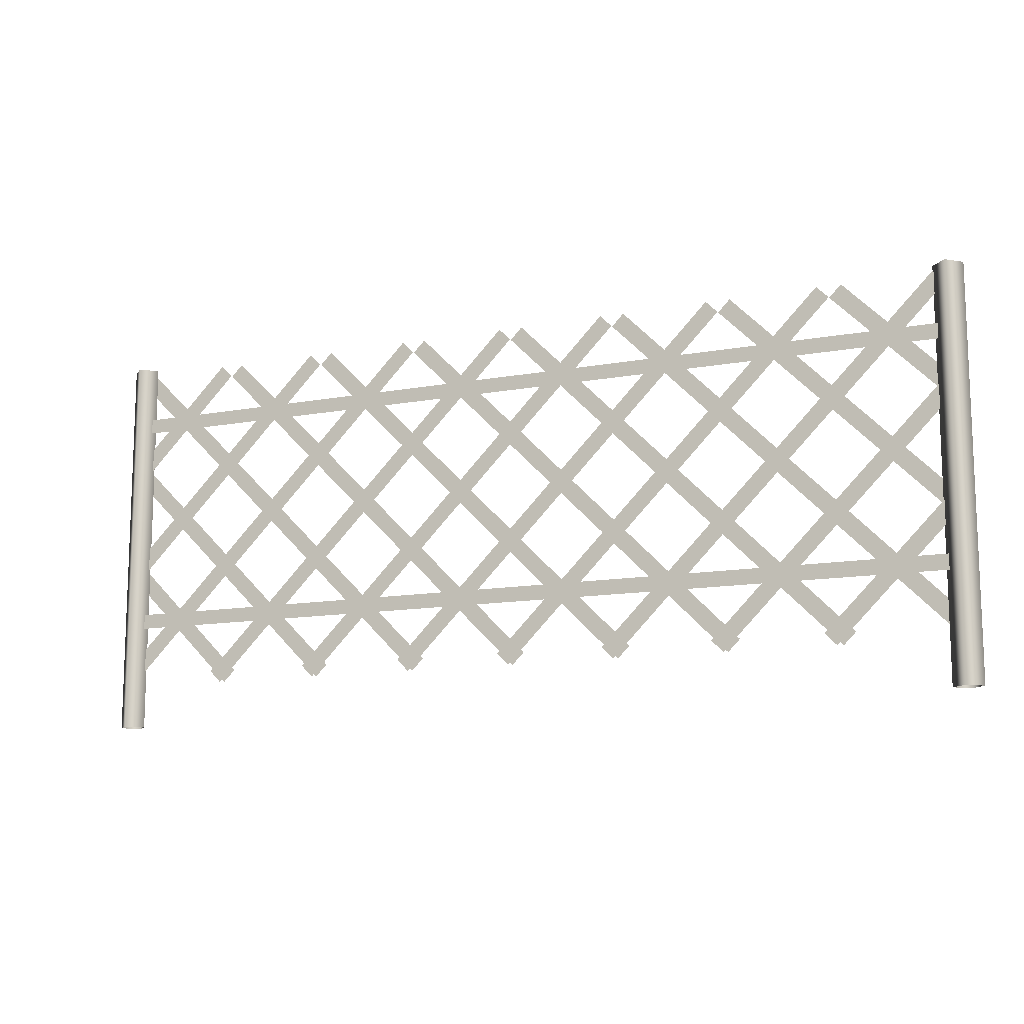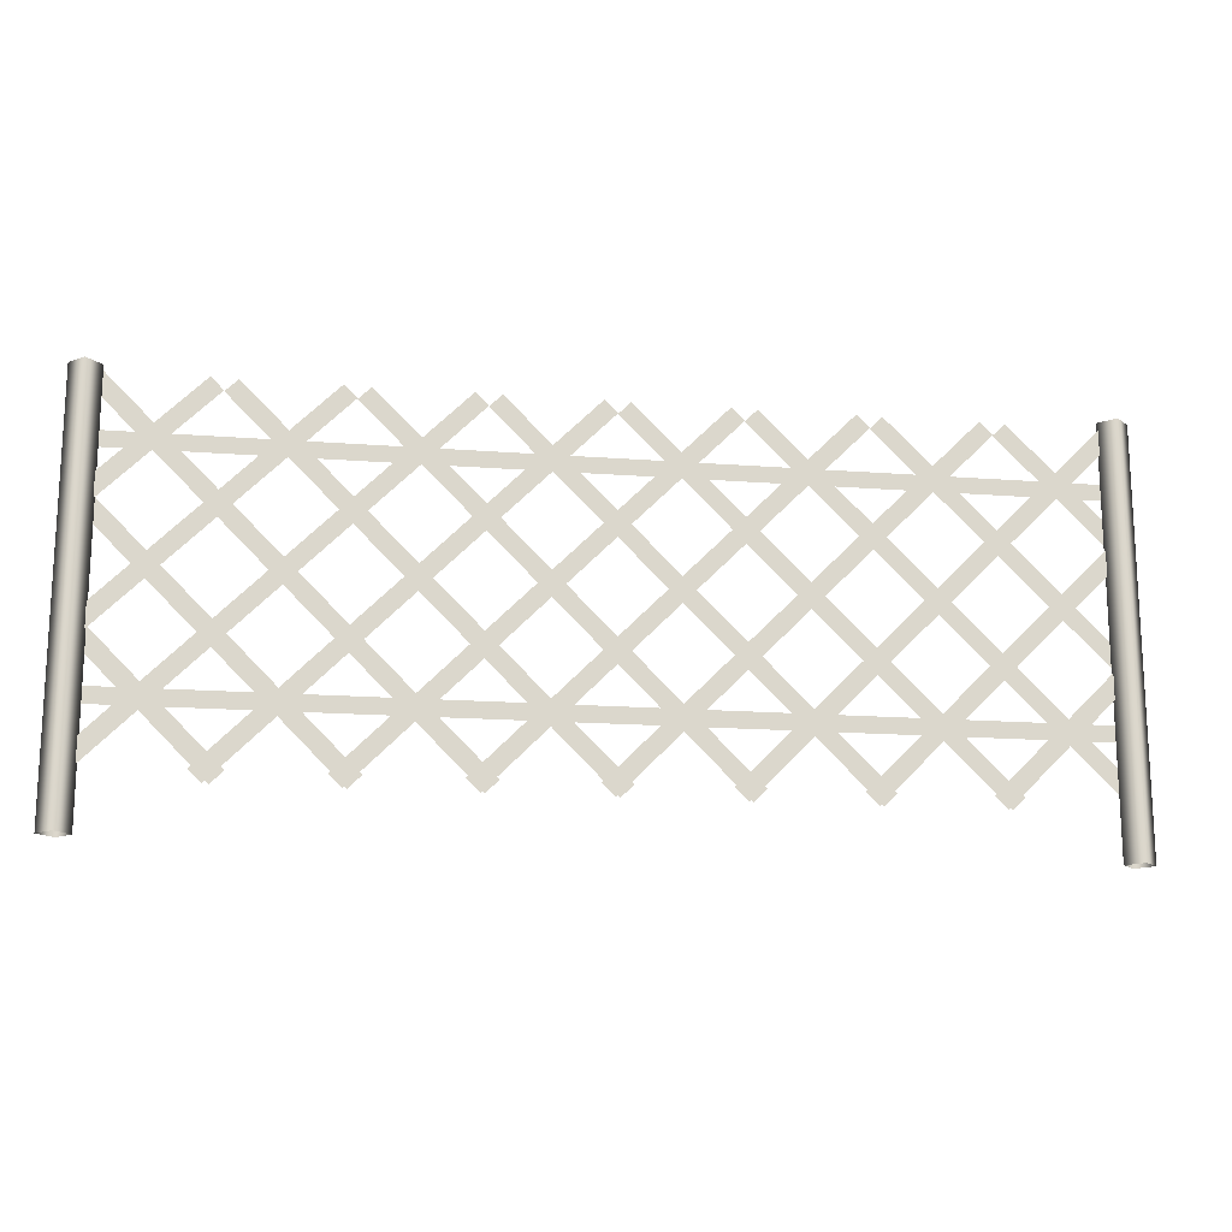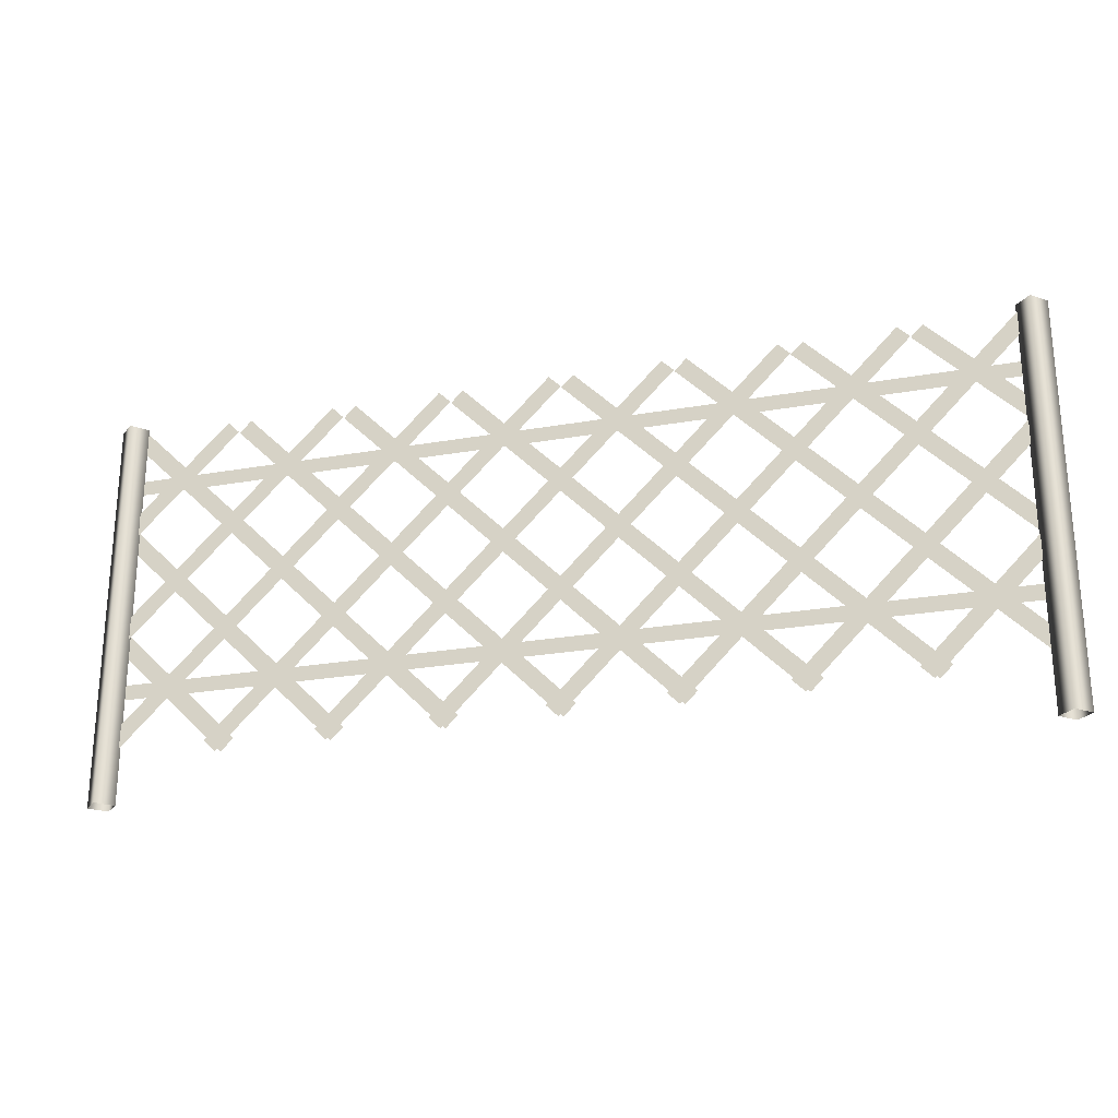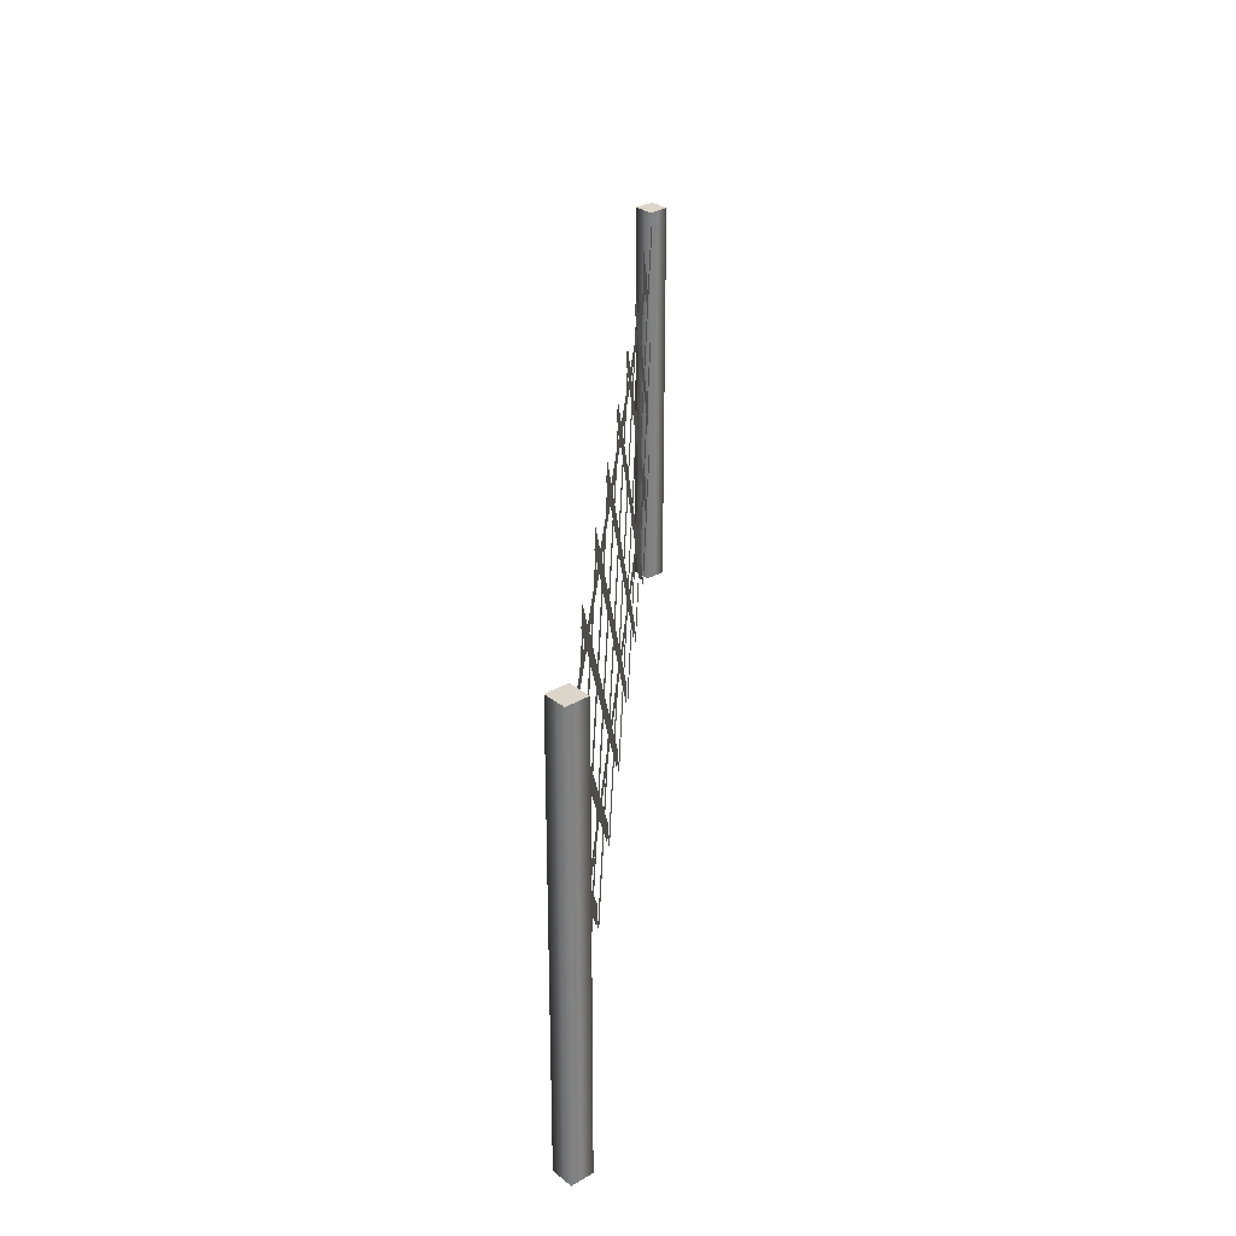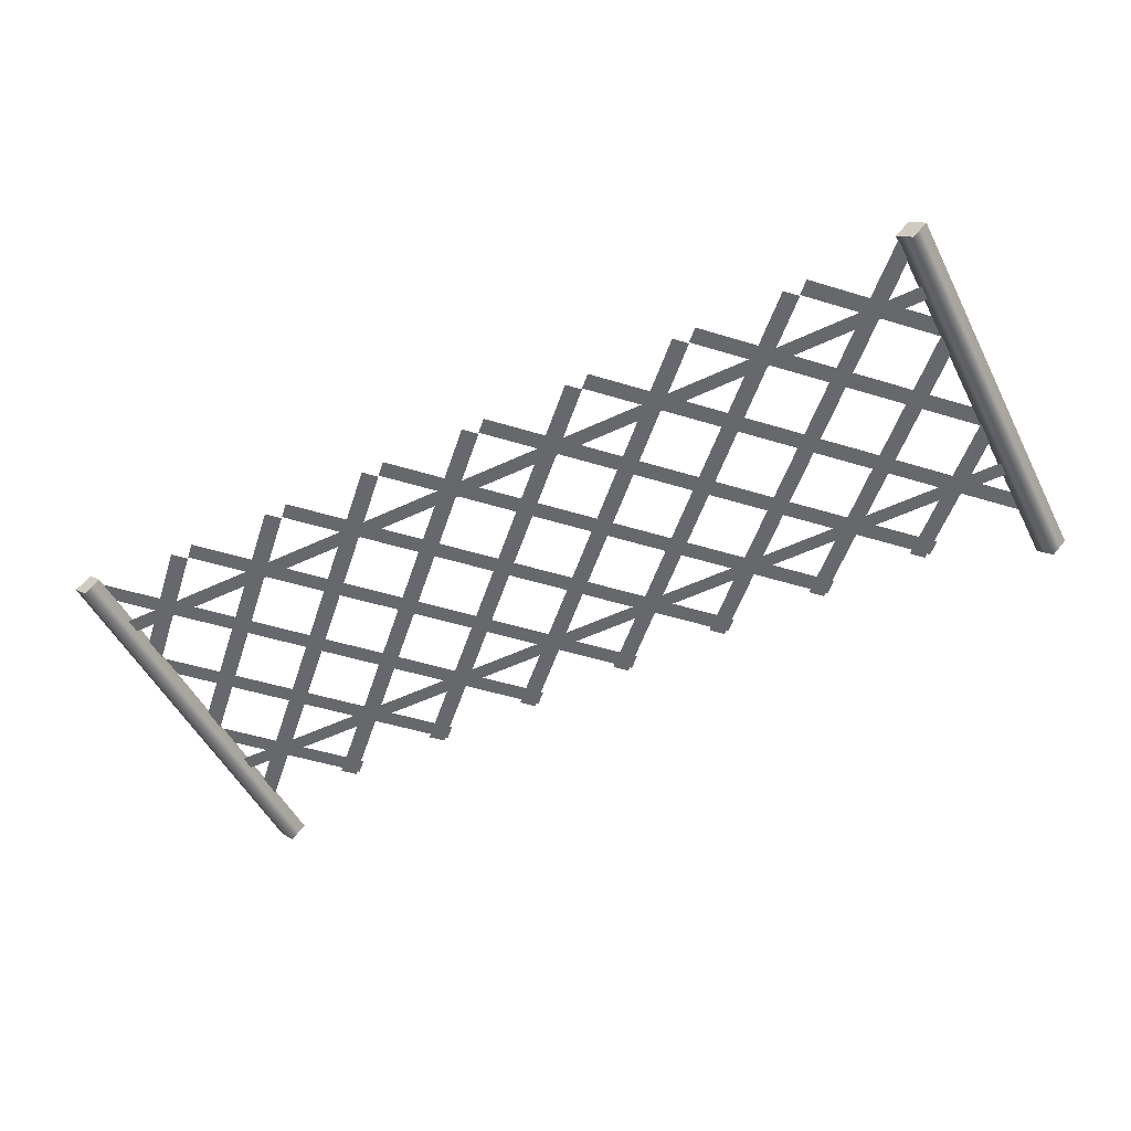
<metadata>
{"format":"obj","ext":"obj","renderer":"f3d","projection":"perspective","resolution":1024,"background":"white","views":[{"elev":-12.2,"azim":-156.1,"up":"+Y"},{"elev":-16.4,"azim":-9.0,"up":"+Y"},{"elev":-24.6,"azim":16.2,"up":"+Y"},{"elev":29.7,"azim":-85.9,"up":"+Y"},{"elev":-52.3,"azim":-153.1,"up":"+Z"}]}
</metadata>
<code>
g ItemPole_C15_01
v 1.515 0.485 -0.01022
v -1.509 0.485 -0.01022
v -1.509 0.4337 -0.01022
v 1.515 0.4337 -0.01022
v -1.481 -0.6807 0
v -1.481 0.6807 0
v -1.531 0.6807 0.04975
v -1.531 -0.6807 0.04975
v -1.58 0.6807 0
v -1.58 -0.6807 0
v -1.531 0.6807 -0.04975
v -1.531 -0.6807 -0.04975
v -1.481 0.6807 0
v -1.531 0.6807 -0.04975
v -1.58 0.6807 0
v -1.531 0.6807 0.04975
v 1.515 -0.2644 -0.01022
v -1.509 -0.2644 -0.01022
v -1.509 -0.3157 -0.01022
v 1.515 -0.3157 -0.01022
v 0.006206 0.6213 -0.003603
v 1.158 -0.5303 -0.003603
v 1.199 -0.4896 -0.003603
v 0.04691 0.662 -0.003603
v 1.11 0.662 0.003604
v -0.04143 -0.4896 0.003603
v -0.000718 -0.5303 0.003603
v 1.151 0.6213 0.003604
v 0.3878 0.6213 -0.003603
v 1.51 -0.5013 -0.003603
v 1.551 -0.4606 -0.003603
v 0.4285 0.662 -0.003603
v 1.503 0.6738 0.003604
v 0.3401 -0.4896 0.003603
v 0.3808 -0.5303 0.003603
v 1.544 0.6331 0.003604
v 0.7693 0.6213 -0.003603
v 1.51 -0.1195 -0.003603
v 1.551 -0.07877 -0.003603
v 0.81 0.662 -0.003603
v 1.151 0.6213 -0.003603
v 1.51 0.2619 -0.003603
v 1.551 0.3026 -0.003603
v 1.192 0.662 -0.003603
v 1.511 0.2998 0.003604
v 0.7217 -0.4896 0.003603
v 0.7624 -0.5303 0.003603
v 1.552 0.2591 0.003604
v 1.51 -0.08321 0.003604
v 1.103 -0.4896 0.003604
v 1.144 -0.5303 0.003604
v 1.55 -0.1239 0.003604
v 0.7286 0.662 0.003603
v -0.423 -0.4896 0.003603
v -0.3823 -0.5303 0.003603
v 0.7693 0.6213 0.003603
v 0.3471 0.662 0.003603
v -0.8045 -0.4896 0.003603
v -0.7638 -0.5303 0.003603
v 0.3878 0.6213 0.003603
v -0.3753 0.6213 -0.003603
v 0.7762 -0.5303 -0.003603
v 0.817 -0.4896 -0.003603
v -0.3346 0.662 -0.003603
v -0.03451 0.662 0.003603
v -1.186 -0.4896 0.003603
v -1.145 -0.5303 0.003603
v 0.006196 0.6213 0.003603
v -0.7569 0.6213 -0.003604
v 0.3947 -0.5303 -0.003603
v 0.4354 -0.4896 -0.003603
v -0.7162 0.662 -0.003603
v -0.4161 0.662 0.003603
v -1.552 -0.4742 0.003603
v -1.512 -0.5149 0.003603
v -0.3754 0.6213 0.003603
v -1.138 0.6213 -0.003604
v 0.01312 -0.5303 -0.003603
v 0.05383 -0.4896 -0.003603
v -1.098 0.662 -0.003604
v -0.7976 0.662 0.003603
v -1.551 -0.09168 0.003603
v -1.511 -0.1324 0.003603
v -0.7569 0.6213 0.003603
v -1.529 0.6303 -0.003604
v -0.3684 -0.5303 -0.003603
v -0.3277 -0.4896 -0.003603
v -1.488 0.671 -0.003604
v -1.179 0.662 0.003603
v -1.551 0.2904 0.003603
v -1.51 0.2497 0.003603
v -1.138 0.6213 0.003603
v -1.551 0.2707 -0.003604
v -0.75 -0.5303 -0.003604
v -0.7093 -0.4896 -0.003603
v -1.51 0.3114 -0.003604
v -1.552 -0.1049 -0.003604
v -1.126 -0.5303 -0.003604
v -1.085 -0.4896 -0.003604
v -1.511 -0.06421 -0.003604
v 1.58 -0.6807 0
v 1.58 0.6807 0
v 1.531 0.6807 0.04975
v 1.531 -0.6807 0.04975
v 1.481 0.6807 0
v 1.481 -0.6807 0
v 1.531 0.6807 -0.04975
v 1.531 -0.6807 -0.04975
v 1.58 0.6807 0
v 1.531 0.6807 -0.04975
v 1.481 0.6807 0
v 1.531 0.6807 0.04975
f 1 2 3
f 1 3 4
f 5 6 7
f 5 7 8
f 8 7 9
f 8 9 10
f 10 9 11
f 10 11 12
f 12 11 6
f 12 6 5
f 13 14 15
f 13 15 16
f 17 18 19
f 17 19 20
f 21 22 23
f 21 23 24
f 25 26 27
f 25 27 28
f 29 30 31
f 29 31 32
f 33 34 35
f 33 35 36
f 37 38 39
f 37 39 40
f 41 42 43
f 41 43 44
f 45 46 47
f 45 47 48
f 49 50 51
f 49 51 52
f 53 54 55
f 53 55 56
f 57 58 59
f 57 59 60
f 61 62 63
f 61 63 64
f 65 66 67
f 65 67 68
f 69 70 71
f 69 71 72
f 73 74 75
f 73 75 76
f 77 78 79
f 77 79 80
f 81 82 83
f 81 83 84
f 85 86 87
f 85 87 88
f 89 90 91
f 89 91 92
f 93 94 95
f 93 95 96
f 97 98 99
f 97 99 100
f 101 102 103
f 101 103 104
f 104 103 105
f 104 105 106
f 106 105 107
f 106 107 108
f 108 107 102
f 108 102 101
f 109 110 111
f 109 111 112

</code>
